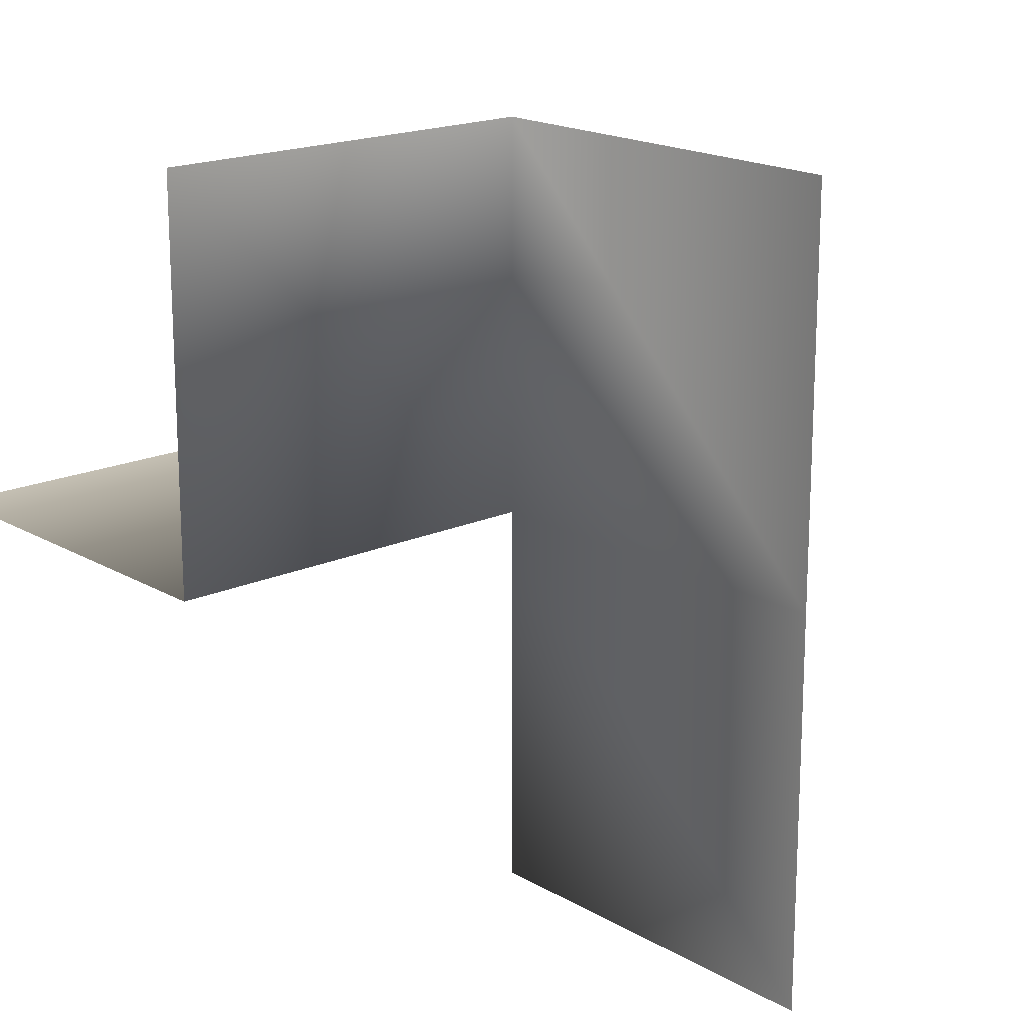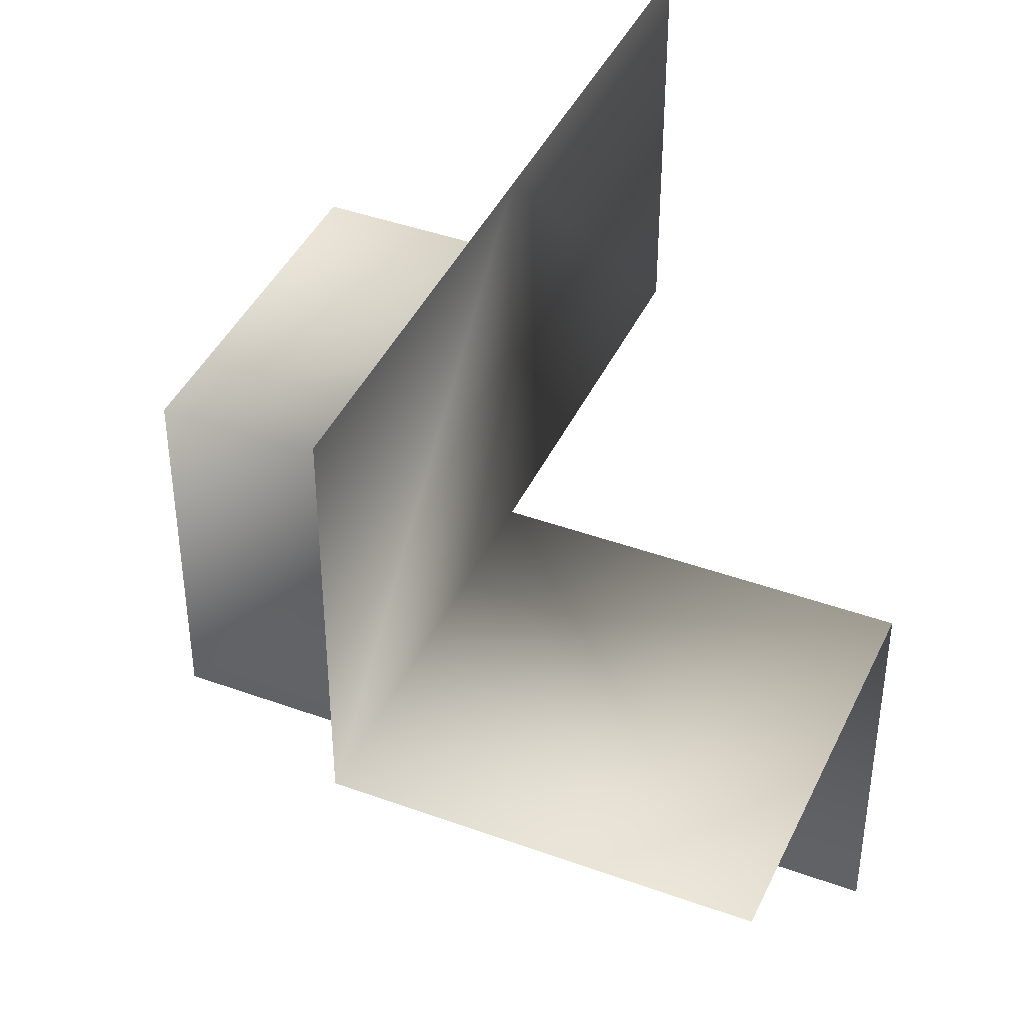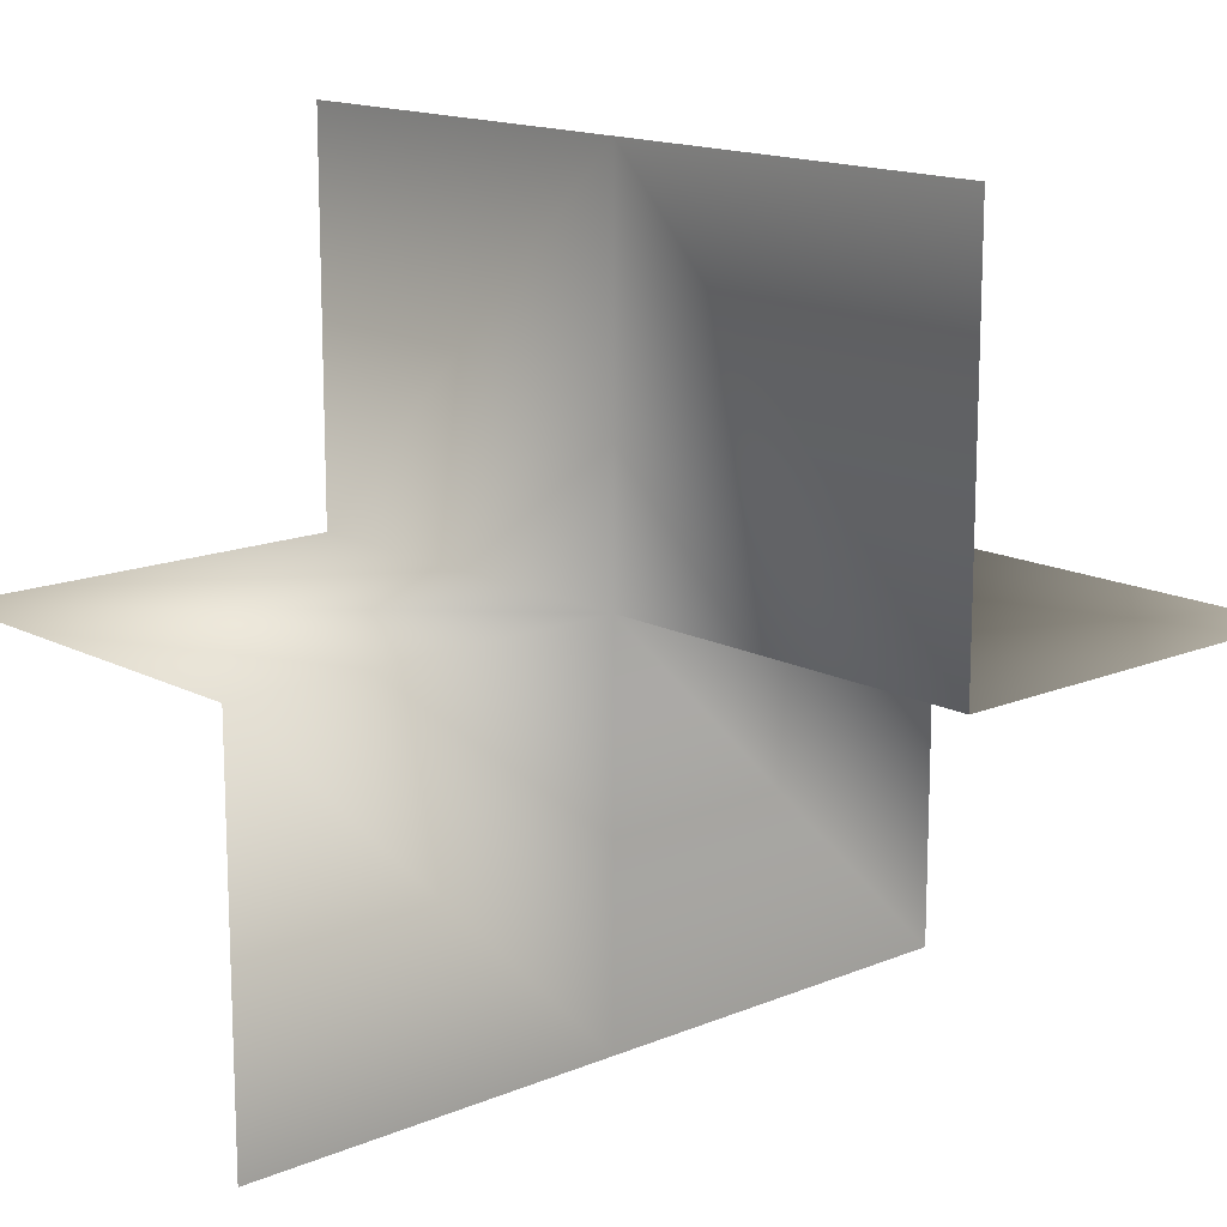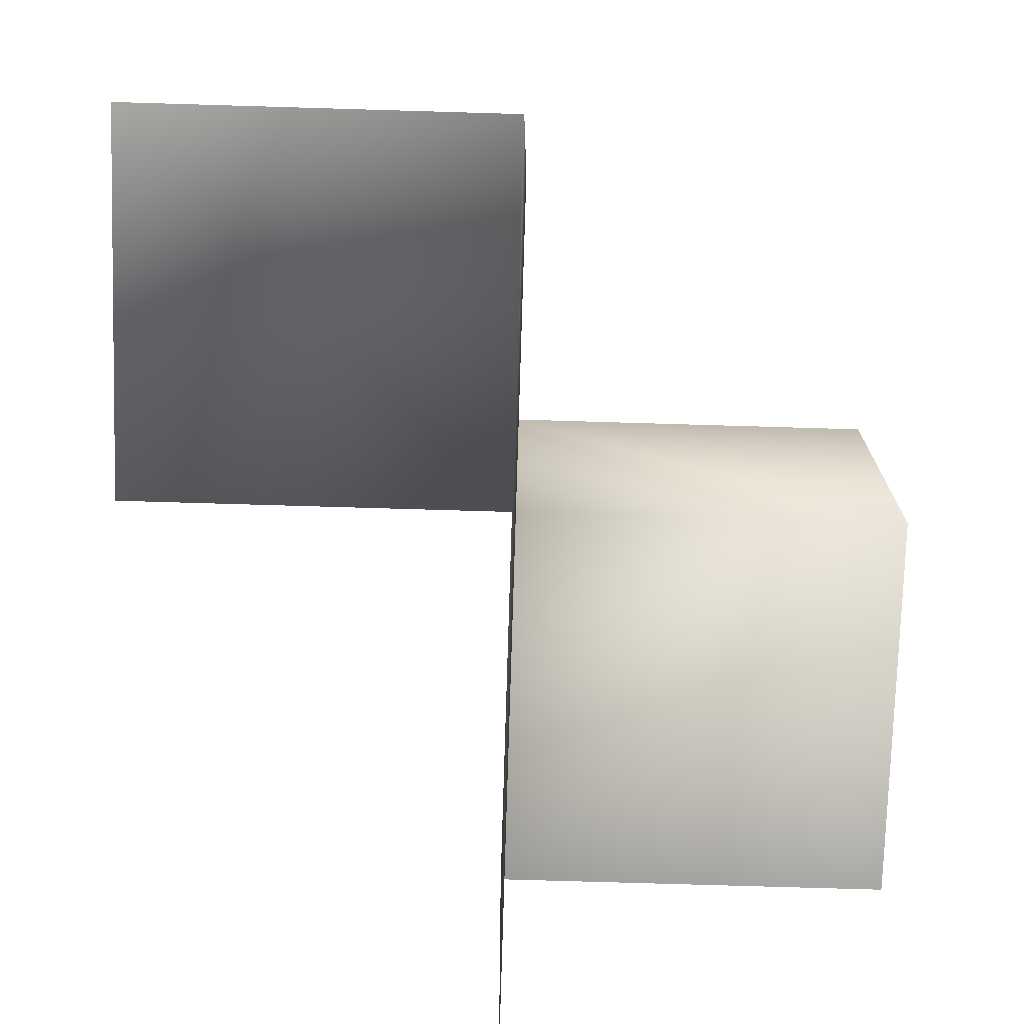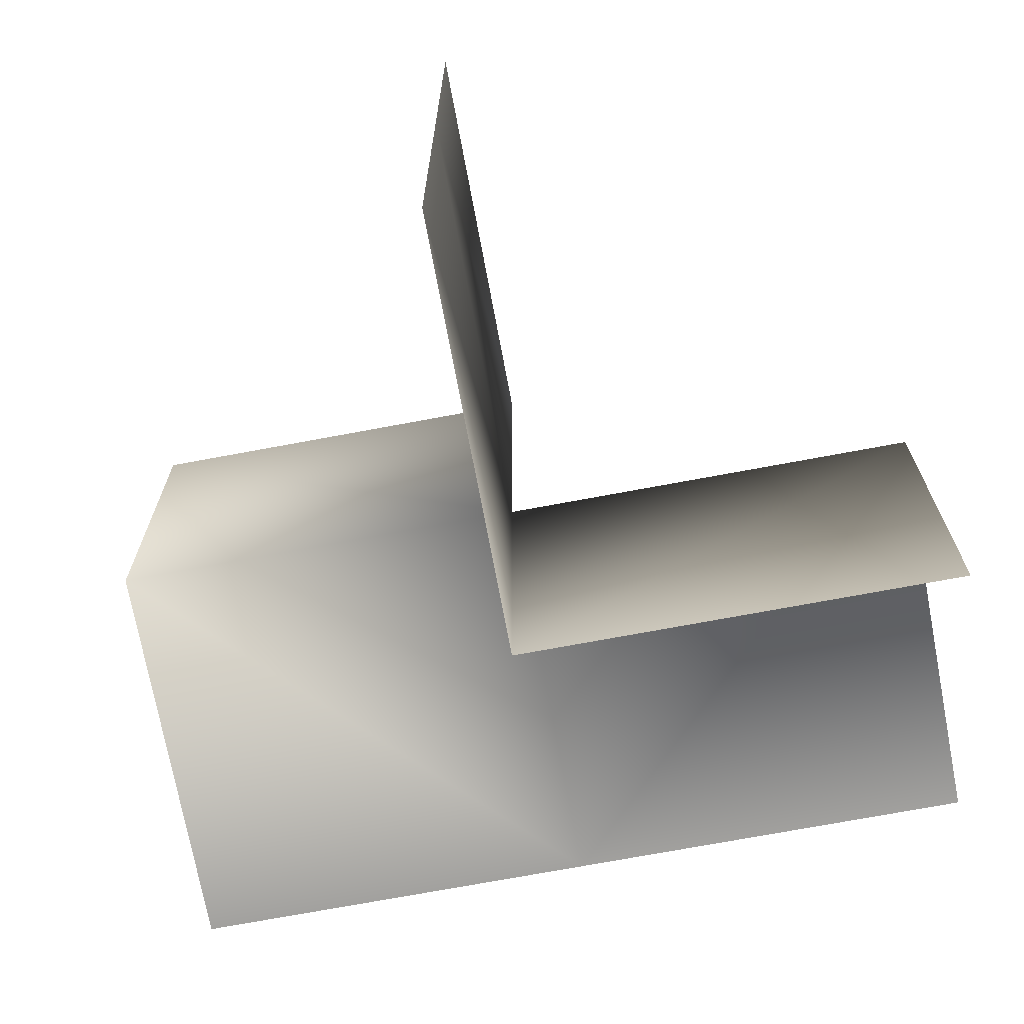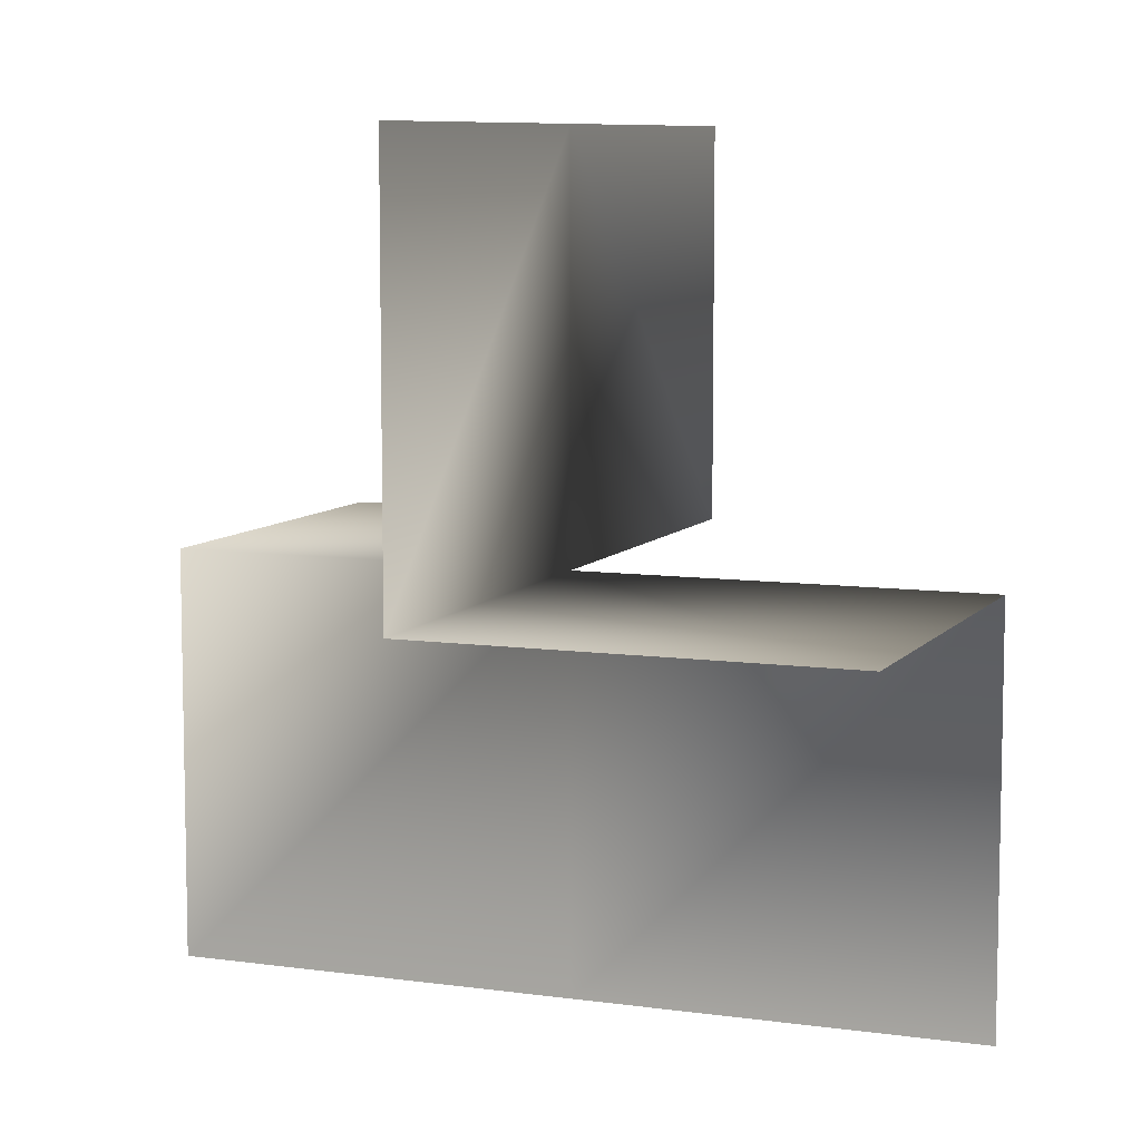
<metadata>
{"format":"obj","ext":"obj","renderer":"f3d","projection":"perspective","resolution":1024,"background":"white","views":[{"elev":18.0,"azim":138.5,"up":"+Y"},{"elev":42.1,"azim":113.6,"up":"+Z"},{"elev":14.8,"azim":-131.9,"up":"+Z"},{"elev":-74.5,"azim":178.3,"up":"+Z"},{"elev":-71.9,"azim":-169.4,"up":"+Y"},{"elev":8.2,"azim":111.4,"up":"+Z"}]}
</metadata>
<code>
o 9
v 0 0 0
v 1 0 0
v 0 0 -1
v 0 0 1
v 1 0 1
v -1 0 0
v -1 0 1
v 0 -1 -1
v 0 -1 0
v -1 -1 0
v 0 1 -1
v 0 1 0
v 1 1 0
f 2 1 4 5
f 4 1 6 7
f 1 3 8 9
f 6 1 9 10
f 3 1 12 11
f 1 2 13 12

</code>
